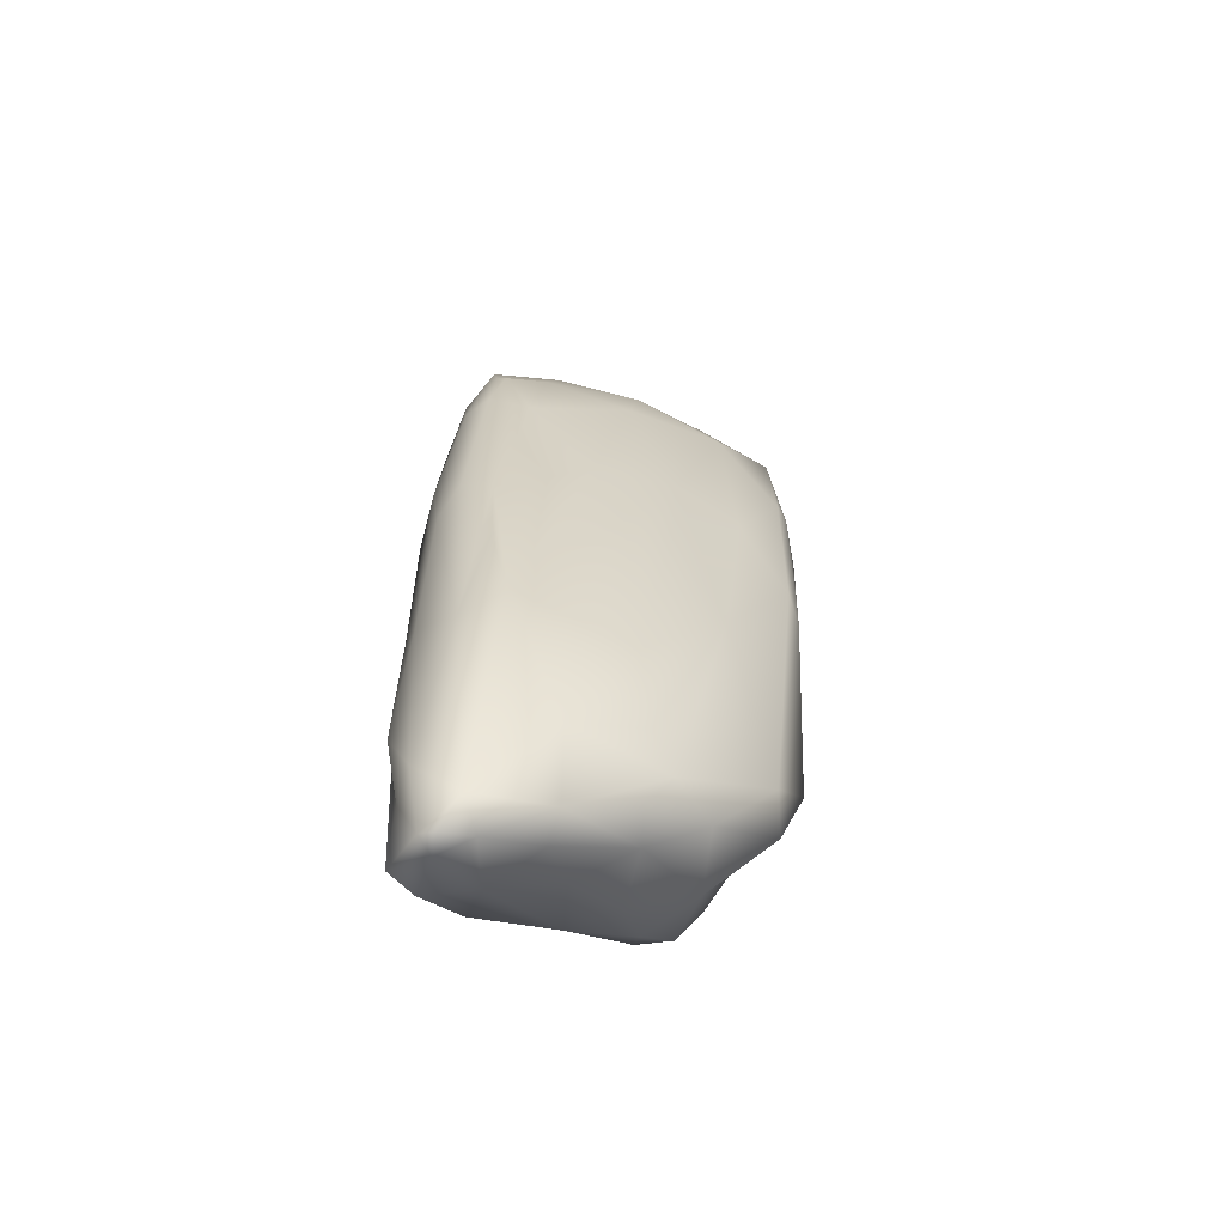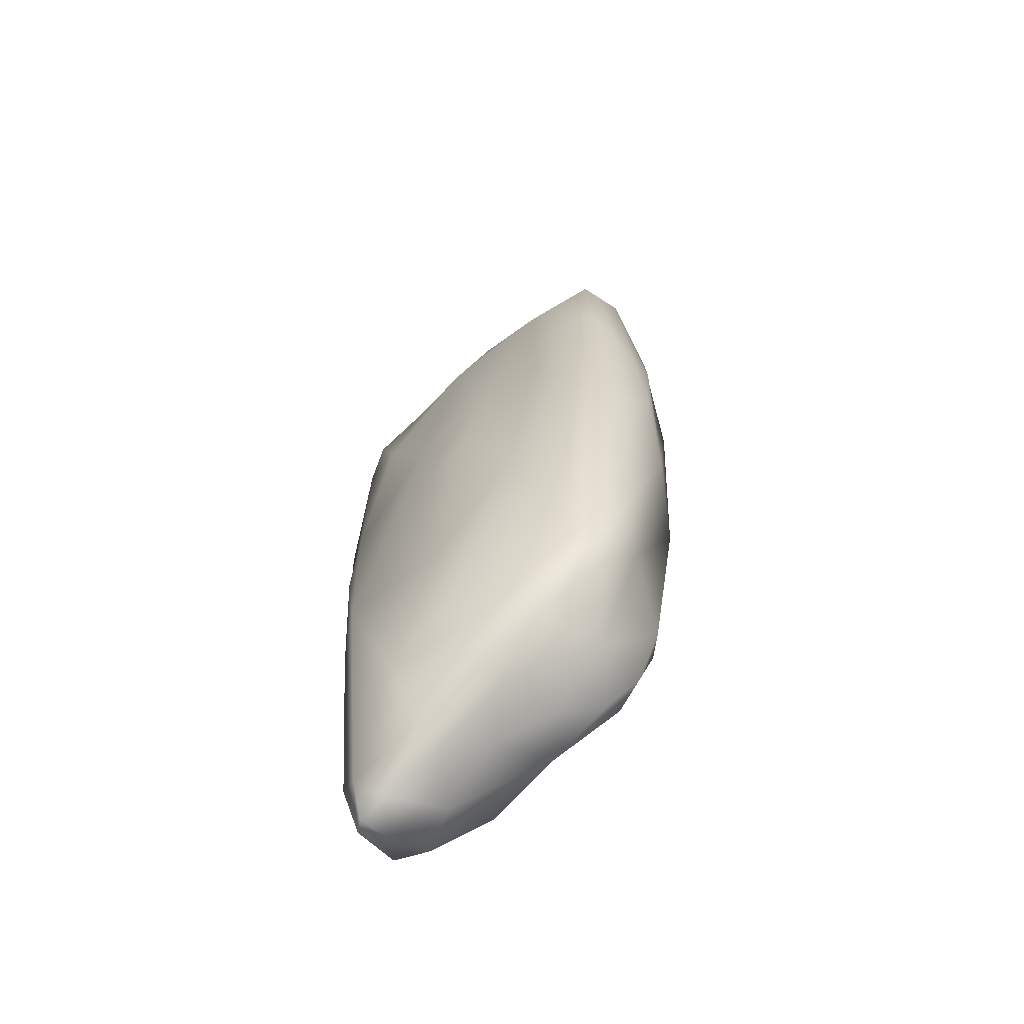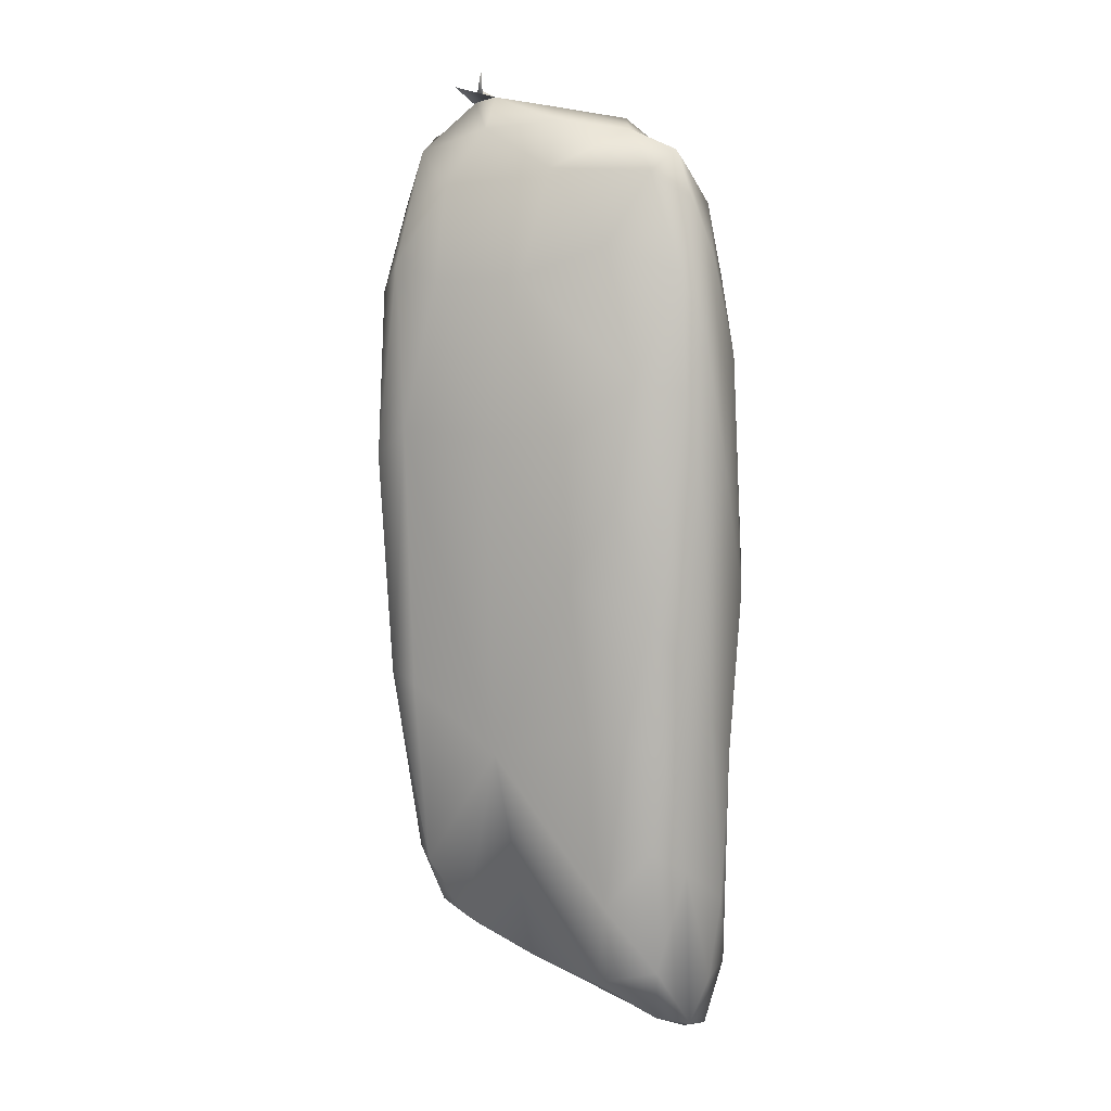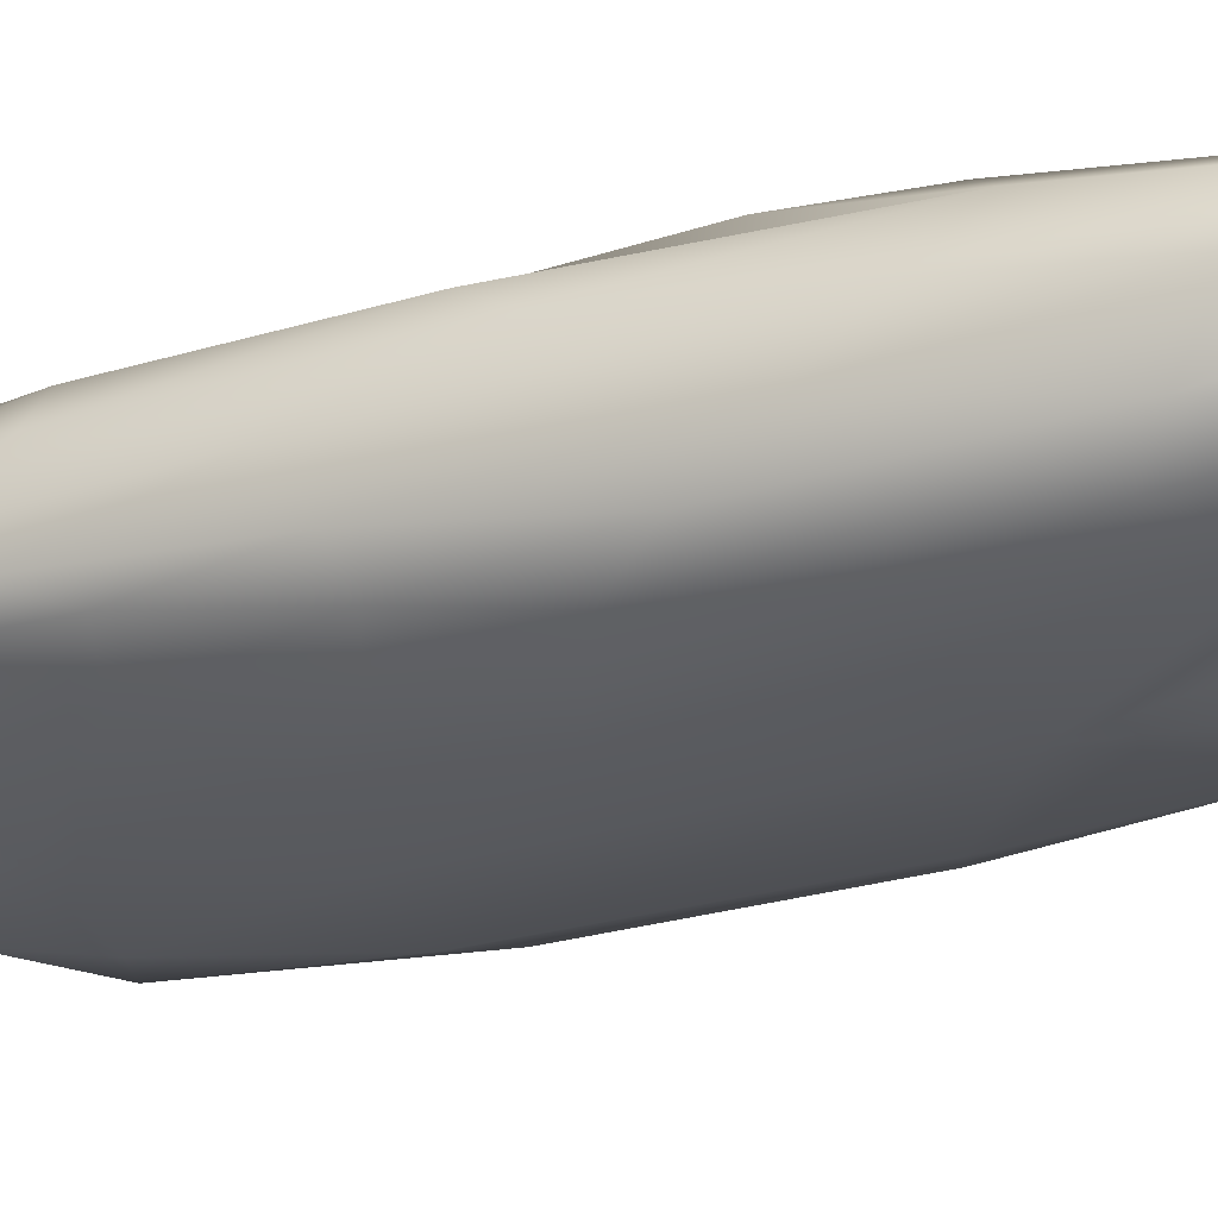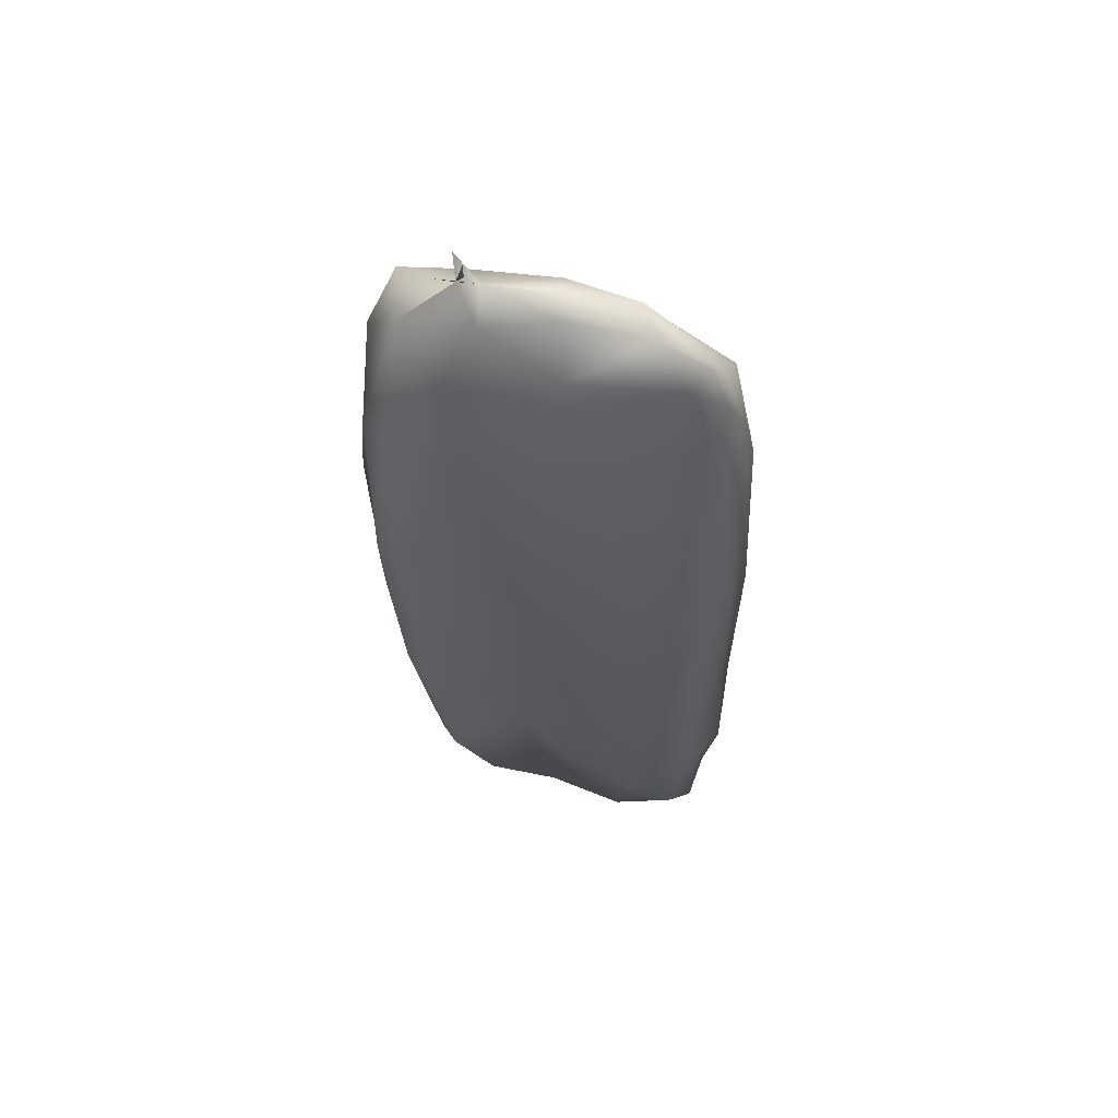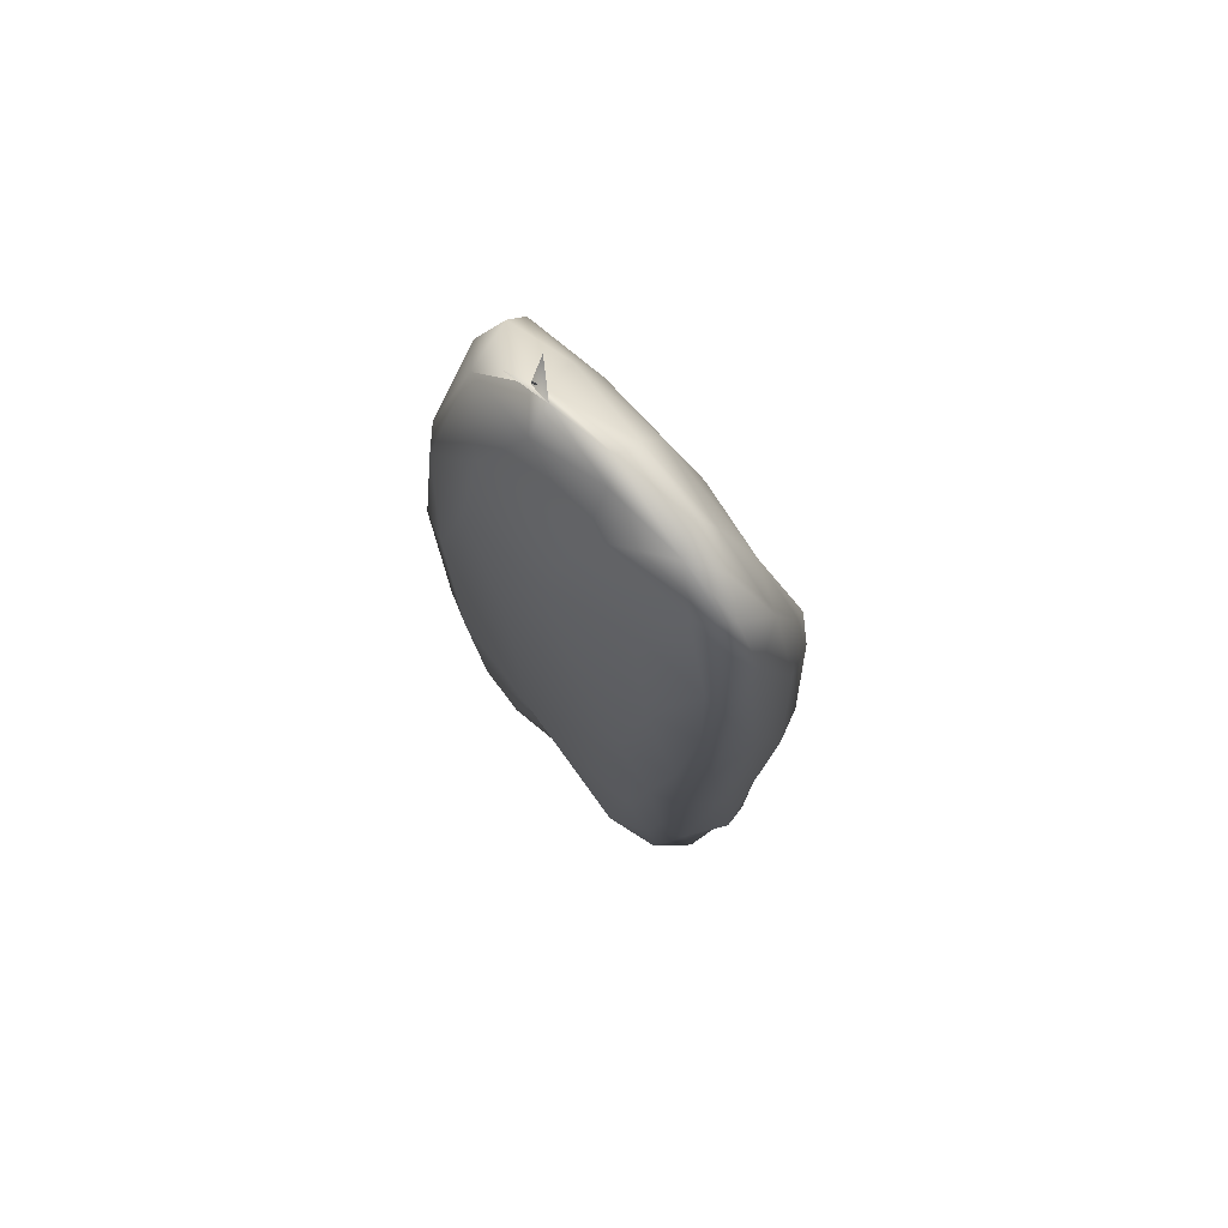
<metadata>
{"format":"obj","ext":"obj","renderer":"f3d","projection":"perspective","resolution":1024,"background":"white","views":[{"elev":-61.2,"azim":-26.3,"up":"+Y"},{"elev":-64.4,"azim":36.7,"up":"+Y"},{"elev":9.8,"azim":-156.4,"up":"+Y"},{"elev":-31.5,"azim":-69.5,"up":"+Z"},{"elev":61.5,"azim":-170.0,"up":"+Y"},{"elev":75.9,"azim":-134.1,"up":"+Y"}]}
</metadata>
<code>
v 5917 6086 5588
v 5929 6003 5602
v 5869 6021 5608
v 6075 6054 5601
v 6006 6018 5613
v 6038 6229 5593
v 6117 6108 5601
v 5873 6144 5600
v 5945 6259 5586
v 6130 6293 5597
v 6160 6301 5609
v 5897 6260 5592
v 5960 6410 5588
v 5861 6239 5604
v 5877 6374 5599
v 6139 6550 5601
v 5912 6487 5595
v 6048 6547 5594
v 5860 6472 5613
v 5962 6551 5597
v 5900 6604 5613
v 6016 6701 5611
v 6106 6696 5609
v 5847 5958 5646
v 5877 5964 5631
v 5920 5964 5657
v 5982 5993 5672
v 6039 6019 5652
v 5845 6123 5626
v 6070 6040 5620
v 6106 6064 5613
v 6133 6116 5615
v 5849 6331 5621
v 6177 6519 5616
v 6190 6360 5661
v 5836 6478 5638
v 5854 6594 5632
v 5864 6706 5641
v 5936 6732 5631
v 6157 6713 5622
v 6184 6683 5647
v 6106 6785 5631
v 5825 6084 5672
v 5839 5996 5678
v 6101 6054 5668
v 6155 6164 5676
v 5832 6277 5654
v 6199 6572 5674
v 5842 6646 5653
v 5901 6801 5656
v 6000 6804 5644
v 6150 6822 5670
v 6076 6843 5661
v 5868 5936 5687
v 6202 6466 5689
v 5828 6509 5681
v 5863 6775 5666
v 5880 6821 5668
v 5930 6841 5677
v 6006 6851 5674
v 6184 6772 5700
v 6076 6874 5683
v 6098 6869 5685
v 5851 5938 5699
v 5834 6005 5708
v 6024 6011 5714
v 5949 5972 5709
v 6145 6091 5723
v 6173 6168 5723
v 6200 6556 5707
v 5846 6724 5684
v 5874 6807 5680
v 6017 6864 5692
v 5945 6852 5703
v 6105 6884 5704
v 5891 5943 5713
v 5862 5934 5710
v 5827 6225 5695
v 6076 6049 5734
v 6194 6420 5712
v 5824 6388 5718
v 5836 6624 5720
v 5863 6771 5713
v 5902 6821 5698
v 6157 6838 5714
v 6093 6860 5691
v 5834 6420 5743
v 6191 6586 5733
v 6014 6853 5716
v 5870 5961 5733
v 5845 6185 5743
v 6010 6015 5746
v 5848 6614 5749
v 5857 6700 5739
v 5933 6817 5719
v 6168 6774 5743
v 6100 6828 5729
v 5946 5985 5737
v 6129 6110 5753
v 6176 6425 5749
v 6178 6637 5751
v 5862 6675 5752
v 5910 6736 5743
v 6016 6800 5742
v 5877 6206 5774
v 5933 6050 5767
v 5859 6298 5767
v 6032 6055 5758
v 6152 6428 5772
v 5858 6406 5760
v 6162 6635 5763
v 5888 6612 5760
v 5991 6695 5768
v 6099 6737 5760
v 6002 6075 5778
v 5990 6180 5784
v 6078 6304 5778
v 6023 6412 5788
v 5976 6398 5786
v 5949 6503 5774
v 6036 6539 5778
v 6108 6529 5770
v 6116 6885 5674
v 6090 6901 5680
f 1 2 3
f 4 5 6
f 6 5 2
f 6 2 1
f 7 4 6
f 8 1 3
f 6 1 9
f 7 6 10
f 10 11 7
f 9 1 12
f 1 8 12
f 9 12 13
f 12 8 14
f 6 9 13
f 12 14 15
f 12 15 13
f 10 6 16
f 16 11 10
f 13 15 17
f 6 13 18
f 19 17 15
f 16 6 18
f 20 13 17
f 18 13 20
f 17 21 20
f 20 21 22
f 18 20 22
f 23 18 22
f 16 18 23
f 24 3 25
f 25 3 2
f 2 26 25
f 26 2 5
f 5 27 26
f 27 5 28
f 29 3 24
f 4 30 5
f 4 31 30
f 8 3 29
f 31 4 7
f 31 7 32
f 7 11 32
f 14 8 29
f 33 14 29
f 15 14 33
f 34 35 11
f 33 19 15
f 36 19 33
f 37 19 36
f 11 16 34
f 17 19 21
f 37 21 19
f 38 21 37
f 39 21 38
f 22 21 39
f 34 16 40
f 40 41 34
f 23 40 16
f 22 42 23
f 40 23 42
f 43 29 44
f 44 29 24
f 5 30 28
f 30 31 45
f 31 32 45
f 32 46 45
f 32 11 46
f 46 11 35
f 43 47 29
f 29 47 33
f 35 34 41
f 41 48 35
f 47 36 33
f 49 38 37
f 39 38 50
f 51 39 50
f 22 39 51
f 22 51 42
f 40 52 41
f 40 42 52
f 53 42 51
f 52 42 53
f 54 24 25
f 25 26 54
f 30 45 28
f 35 48 55
f 47 56 36
f 49 36 56
f 36 49 37
f 57 38 49
f 38 57 50
f 57 58 50
f 50 58 59
f 50 59 51
f 59 60 51
f 41 52 61
f 48 41 61
f 53 60 62
f 51 60 53
f 53 63 52
f 53 62 63
f 24 64 44
f 64 24 54
f 44 65 43
f 27 66 67
f 68 45 46
f 46 35 69
f 55 48 70
f 71 49 56
f 49 71 57
f 70 48 61
f 72 57 71
f 57 72 58
f 59 58 72
f 59 73 60
f 74 73 59
f 73 62 60
f 63 62 75
f 44 64 65
f 54 76 77
f 76 54 26
f 27 67 26
f 28 66 27
f 65 78 43
f 45 66 28
f 45 79 66
f 80 69 35
f 35 55 80
f 43 78 47
f 47 78 56
f 78 81 56
f 81 82 56
f 56 82 71
f 71 83 72
f 72 83 84
f 59 72 84
f 59 84 74
f 61 52 85
f 62 73 86
f 62 86 123
f 63 124 86
f 52 63 86
f 52 86 85
f 77 64 54
f 76 26 67
f 79 45 68
f 46 69 68
f 81 87 82
f 55 70 80
f 80 70 88
f 82 83 71
f 70 61 88
f 74 89 73
f 65 64 90
f 77 90 64
f 77 76 90
f 65 91 78
f 66 79 92
f 78 91 81
f 91 87 81
f 82 87 93
f 93 94 82
f 94 83 82
f 83 95 84
f 95 89 74
f 88 61 96
f 95 74 84
f 96 61 85
f 86 73 89
f 97 86 89
f 86 97 85
f 76 67 98
f 65 90 91
f 66 98 67
f 66 92 98
f 68 69 99
f 80 100 69
f 88 100 80
f 101 100 88
f 93 102 94
f 103 94 102
f 94 103 83
f 95 83 103
f 104 95 103
f 88 96 101
f 104 89 95
f 89 104 97
f 97 96 85
f 90 76 98
f 90 105 91
f 106 105 90
f 90 98 106
f 105 107 91
f 108 106 98
f 108 98 92
f 92 79 108
f 99 108 79
f 99 79 68
f 109 99 100
f 99 69 100
f 107 110 91
f 91 110 87
f 111 109 100
f 101 111 100
f 110 93 87
f 110 112 93
f 112 102 93
f 112 103 102
f 113 103 112
f 103 113 104
f 114 104 113
f 111 96 114
f 111 101 96
f 97 104 114
f 96 97 114
f 108 115 106
f 106 116 105
f 115 116 106
f 117 115 108
f 99 117 108
f 117 116 115
f 99 109 117
f 117 118 116
f 116 119 105
f 119 120 105
f 118 119 116
f 105 110 107
f 120 110 105
f 117 121 118
f 109 122 117
f 121 119 118
f 117 122 121
f 109 111 122
f 121 120 119
f 120 112 110
f 113 112 120
f 121 113 120
f 114 113 121
f 122 114 121
f 111 114 122

</code>
